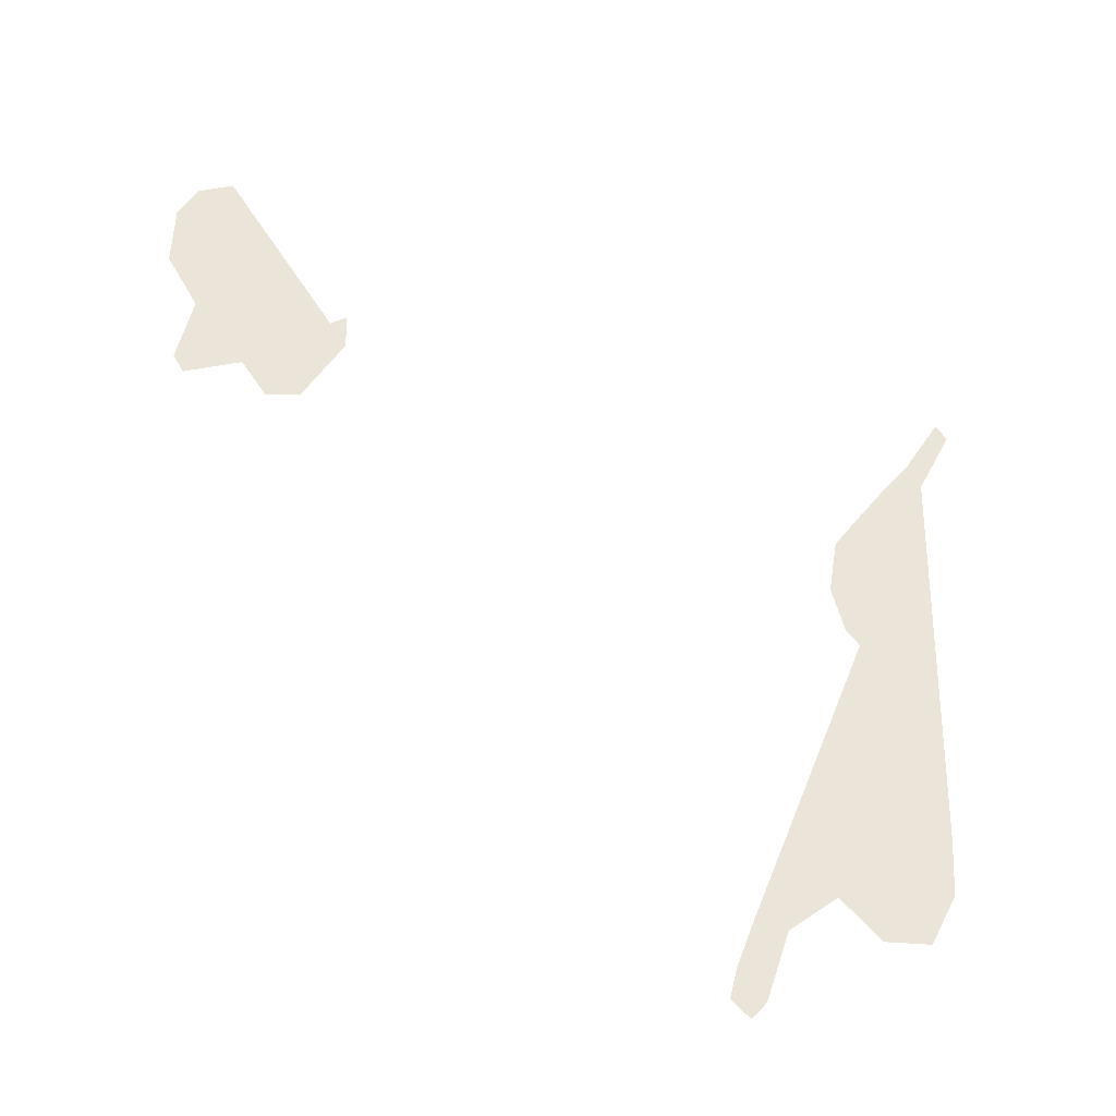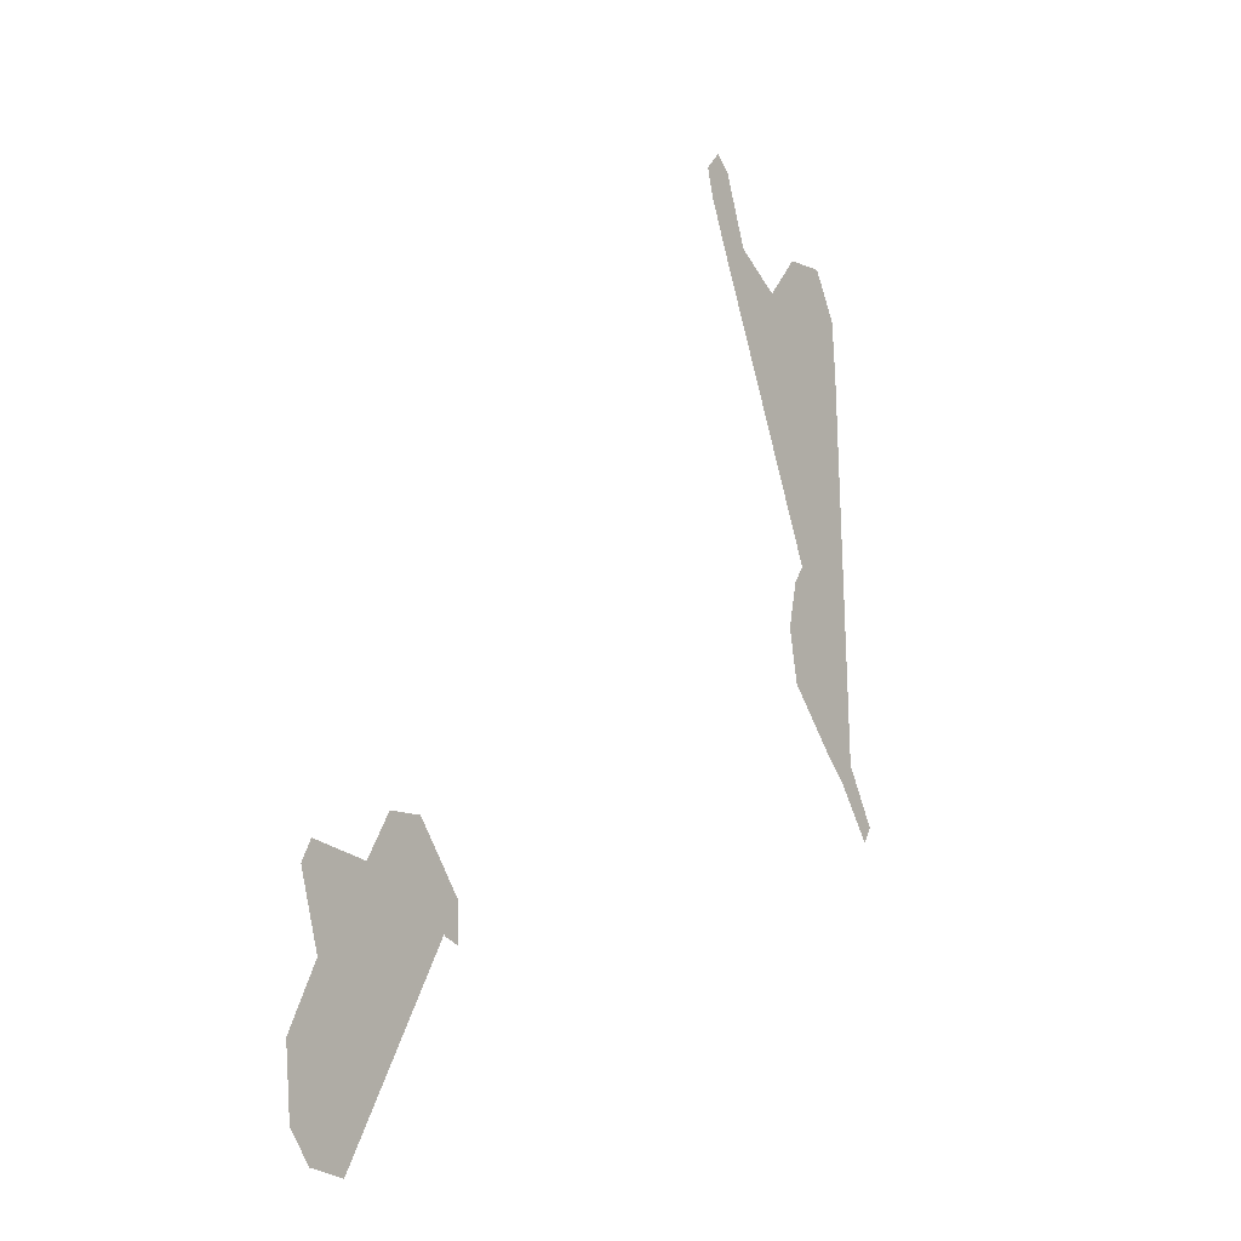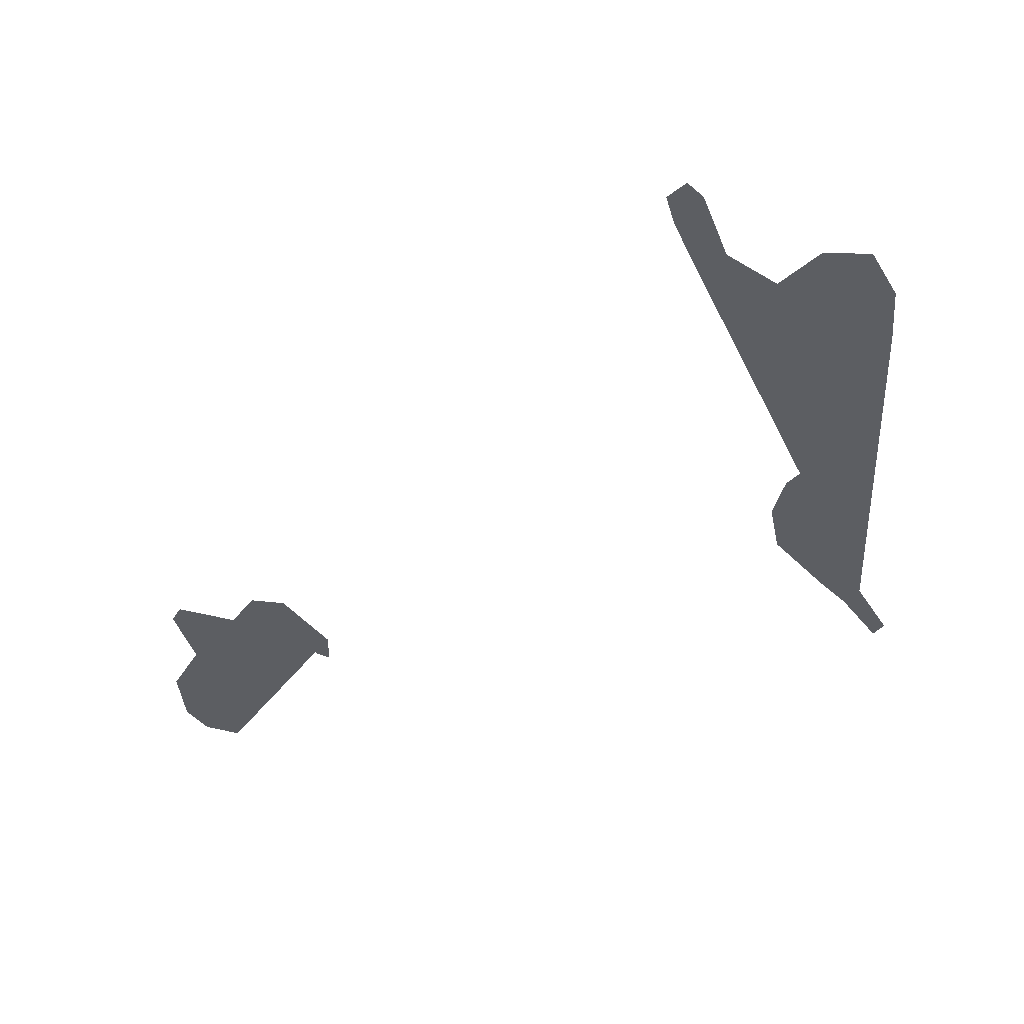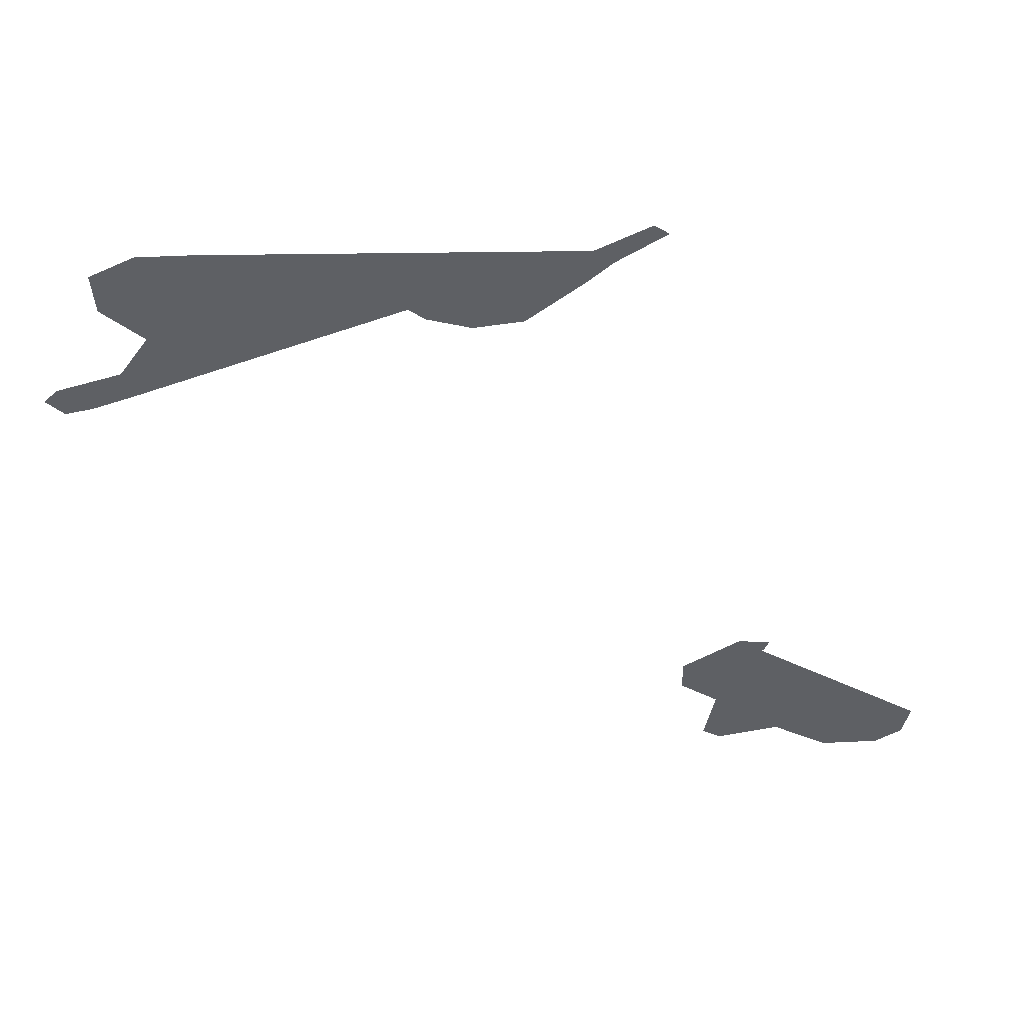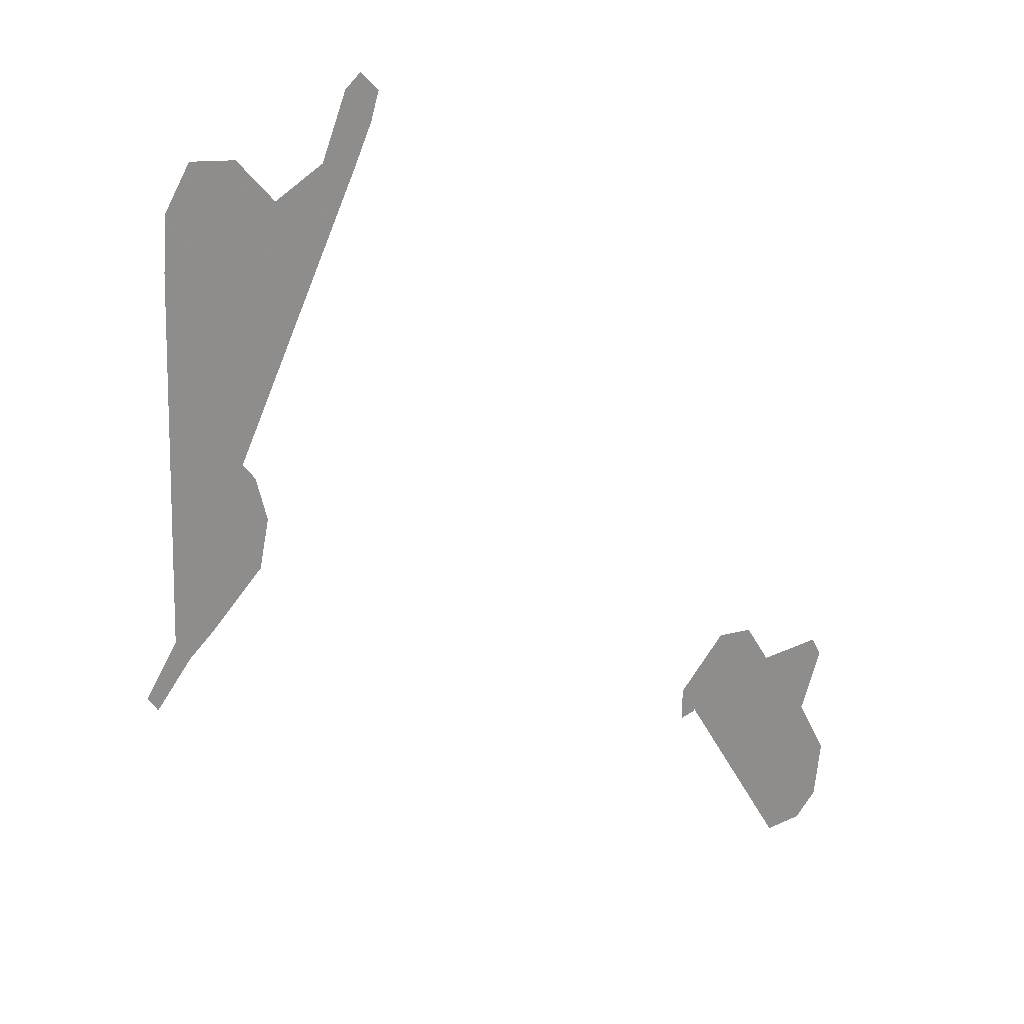
<metadata>
{"format":"obj","ext":"obj","renderer":"f3d","projection":"perspective","resolution":1024,"background":"white","views":[{"elev":59.4,"azim":177.9,"up":"+Z"},{"elev":-13.8,"azim":126.6,"up":"+Y"},{"elev":51.0,"azim":-172.2,"up":"+Y"},{"elev":-43.1,"azim":-91.3,"up":"+Z"},{"elev":25.6,"azim":-24.9,"up":"+Y"}]}
</metadata>
<code>
o Map Area 492 - Npc 32495: Hildana Deathstealer
v 0.269 0.5171 0
v 0.2731 0.5105 0
v 0.2826 0.5404 0
v 0.2883 0.5314 0
v 0.2885 0.7006 0
v 0.2902 0.7241 0
v 0.2936 0.6347 0
v 0.2978 0.5621 0
v 0.2985 0.6101 0
v 0.2996 0.5428 0
v 0.3004 0.6714 0
v 0.301 0.7435 0
v 0.3054 0.6367 0
v 0.3087 0.6245 0
v 0.3107 0.597 0
v 0.3113 0.5752 0
v 0.3132 0.673 0
v 0.3187 0.6931 0
v 0.3194 0.7417 0
v 0.3207 0.6076 0
v 0.3209 0.5667 0
v 0.3251 0.5883 0
v 0.3338 0.7119 0
v 0.3346 0.7232 0
v 0.3633 0.7414 0
v 0.365 0.764 0
v 0.3665 0.7537 0
v 0.3678 0.7322 0
v 0.3715 0.7702 0
v 0.3753 0.75 0
v 0.3787 0.7621 0
v 0.5236 0.4443 0
v 0.5237 0.459 0
v 0.5299 0.4465 0
v 0.533 0.4697 0
v 0.5358 0.4572 0
v 0.543 0.4841 0
v 0.5456 0.468 0
v 0.556 0.467 0
v 0.5579 0.4836 0
v 0.5738 0.4571 0
v 0.5754 0.3686 0
v 0.5774 0.381 0
v 0.5897 0.385 0
v 0.5897 0.4341 0
v 0.5909 0.3713 0
v 0.592 0.4051 0
v 0.5937 0.4701 0
v 0.5981 0.4617 0
v 0.5999 0.3829 0
v 0.6024 0.4089 0
f 3 8 16 15 9 7 11 5 6 12 19 24 25 27 26 29 31 30 28 23 18 17 13 14 20 22 21 10 4 2 1
f 33 35 37 40 41 48 49 45 51 50 46 42 43 44 47 39 38 36 34 32

</code>
